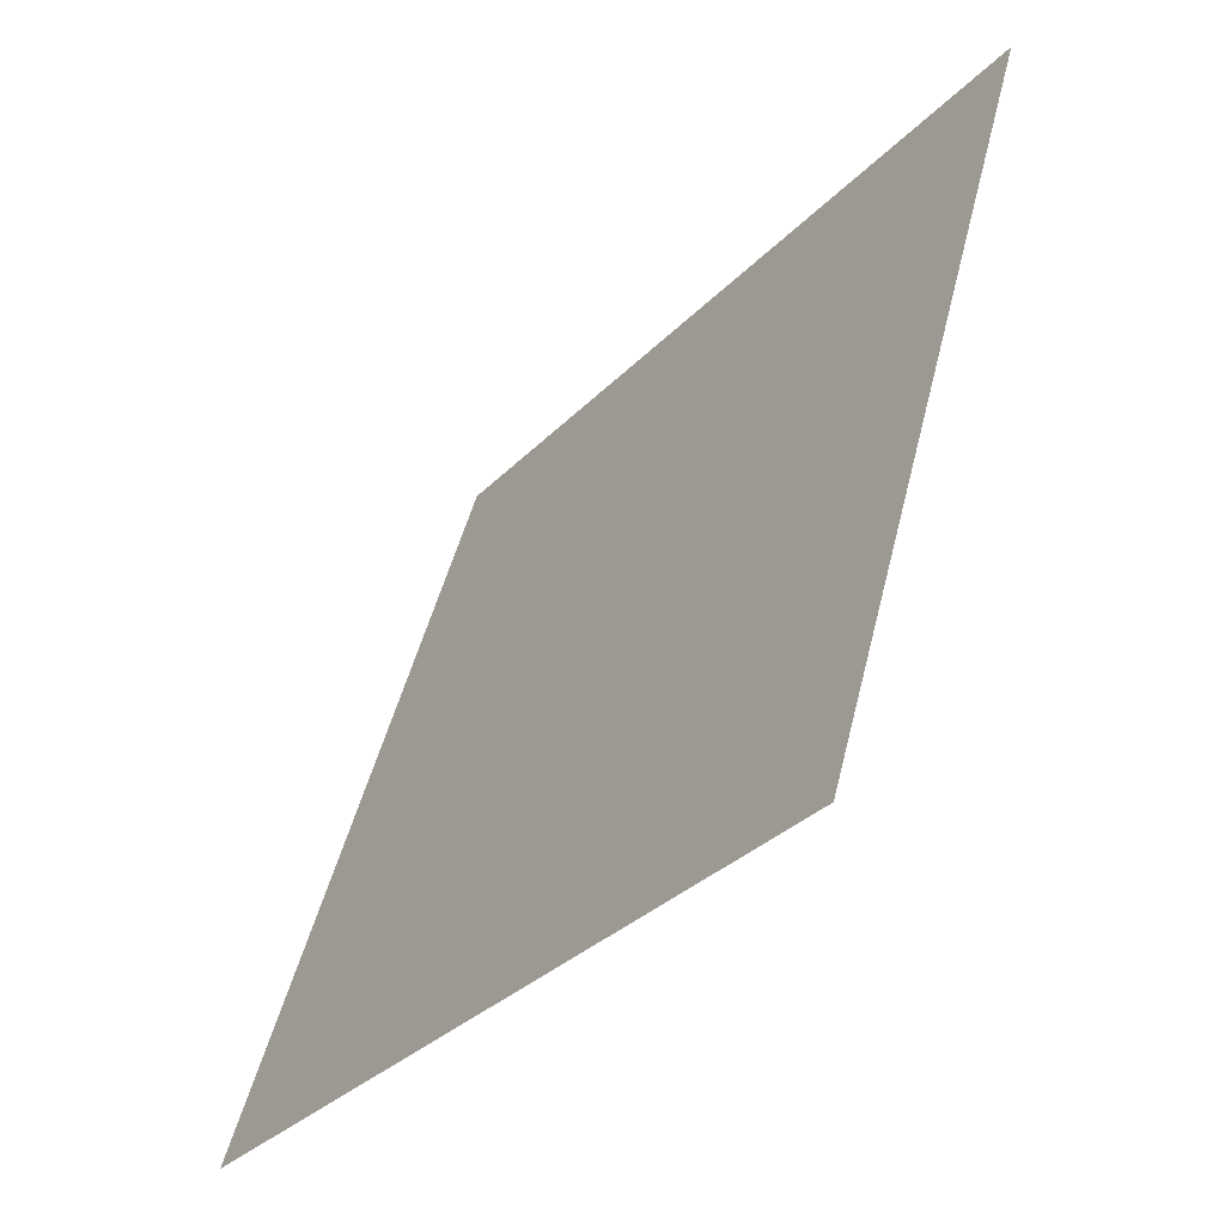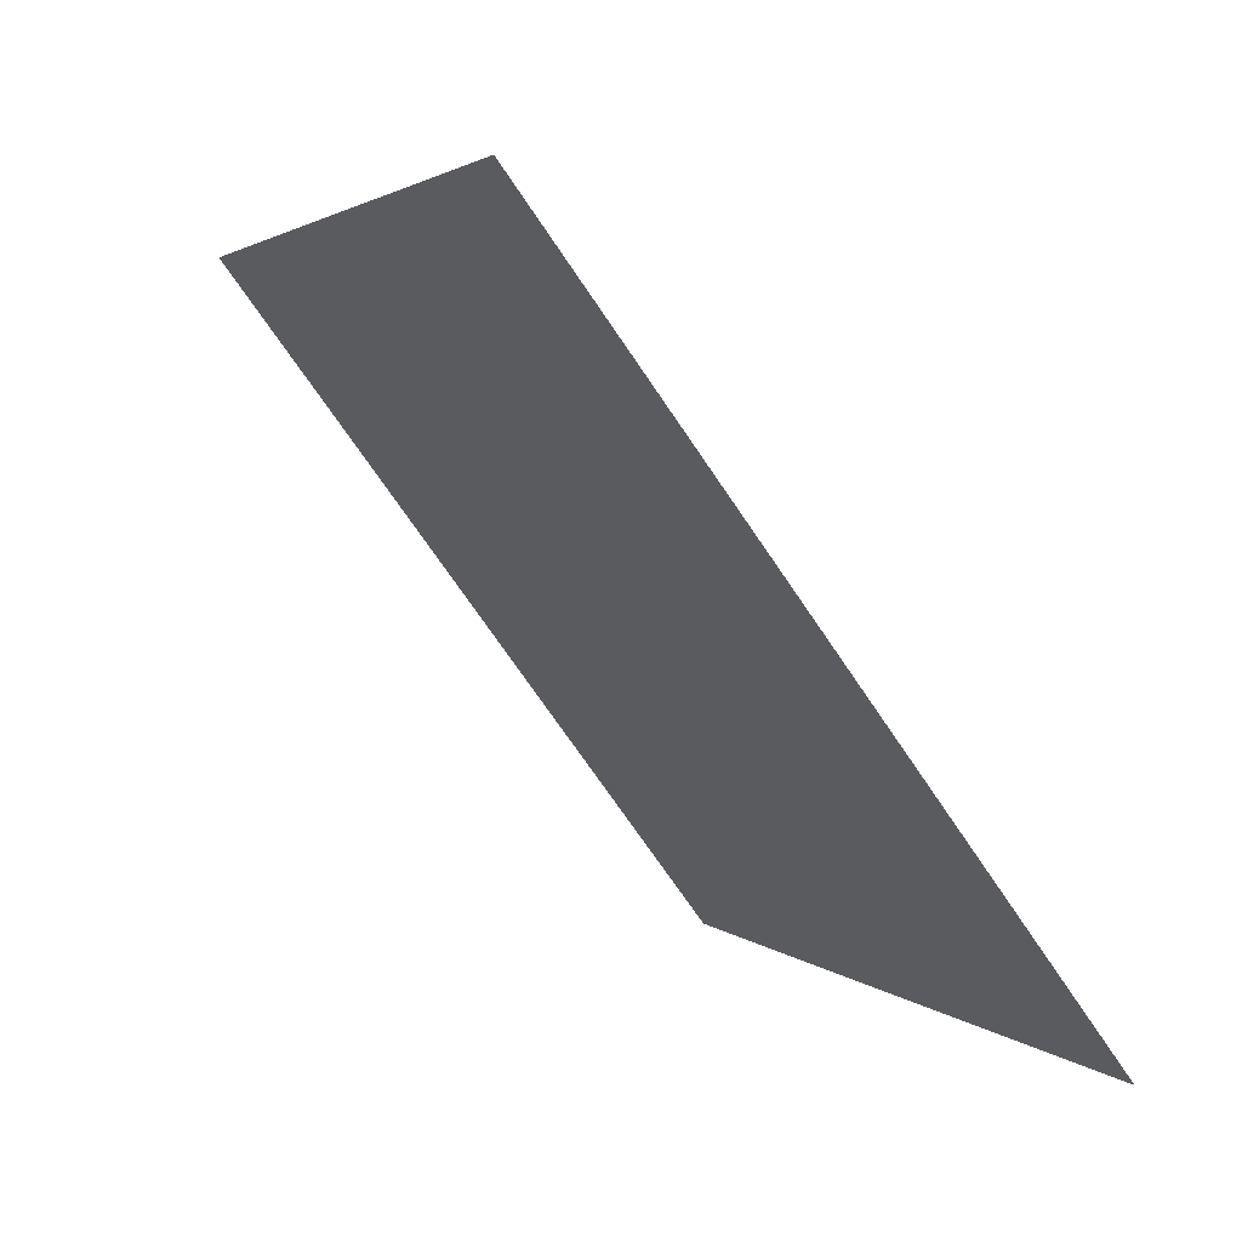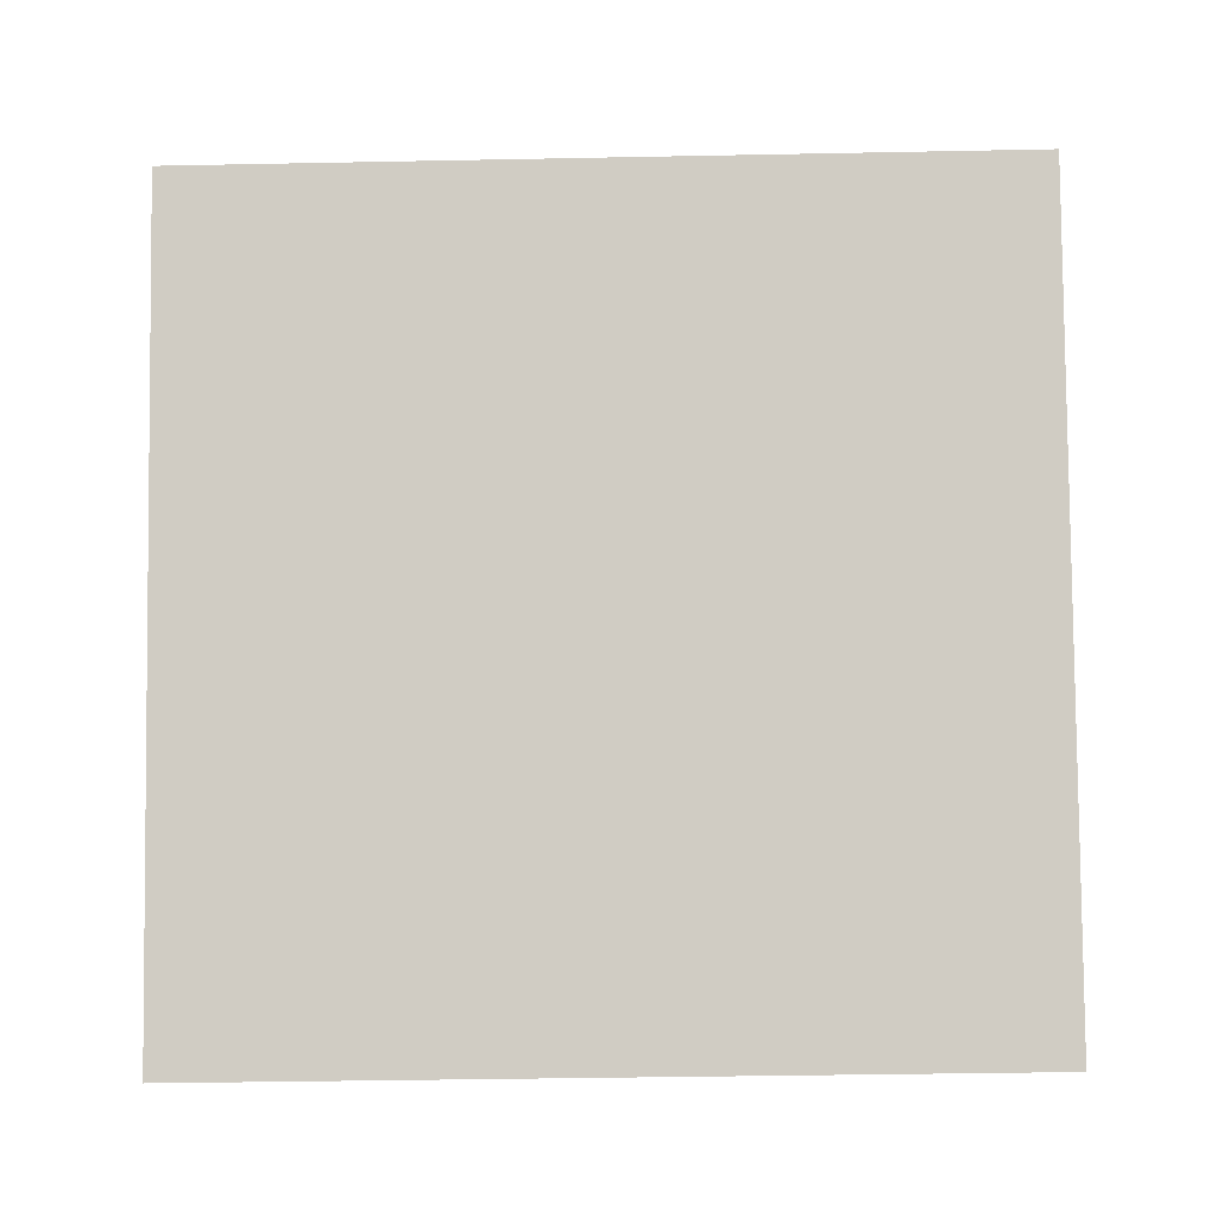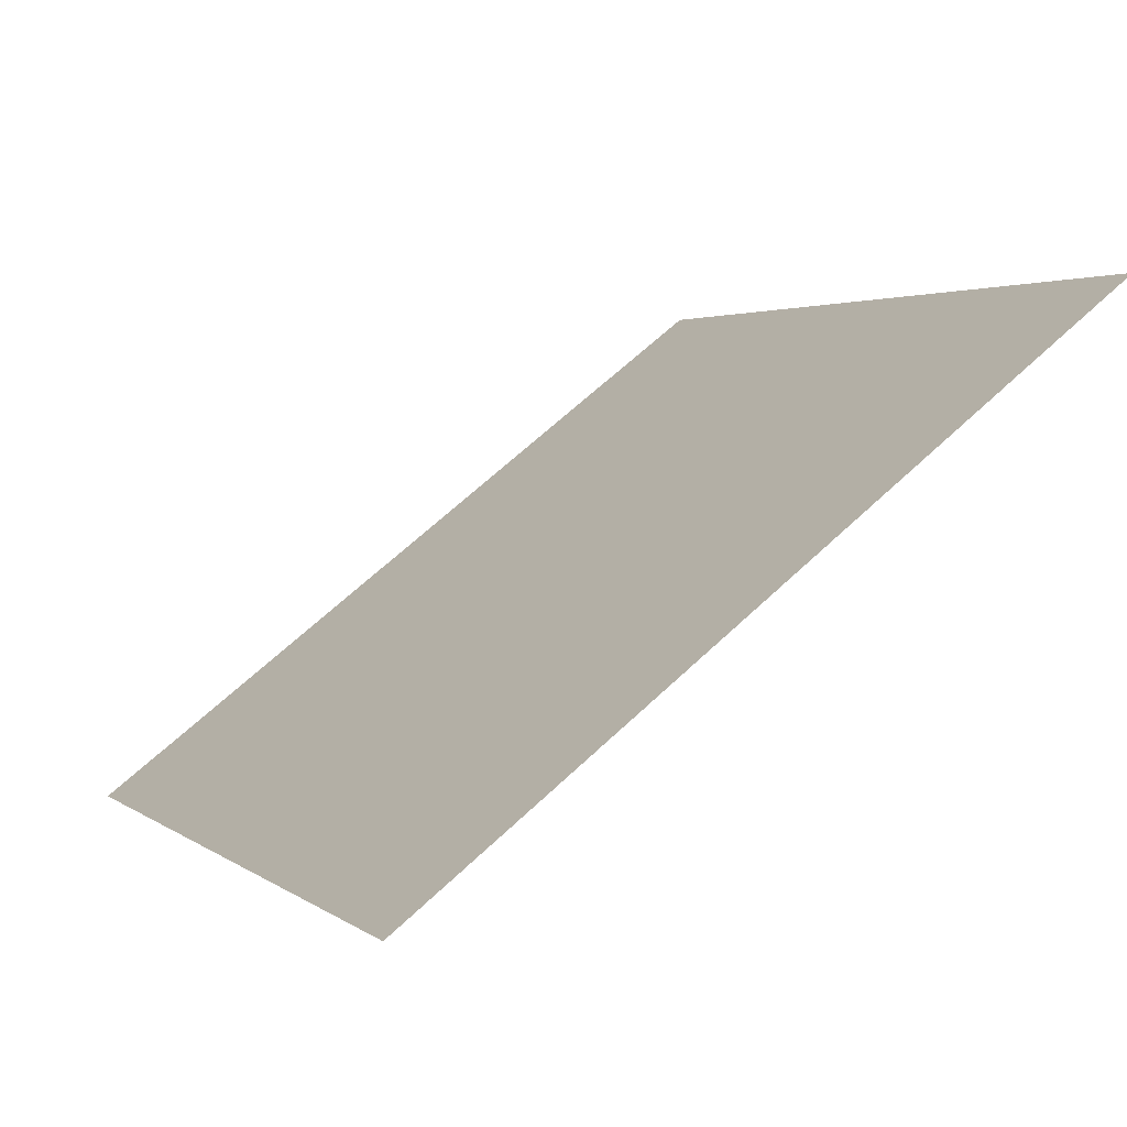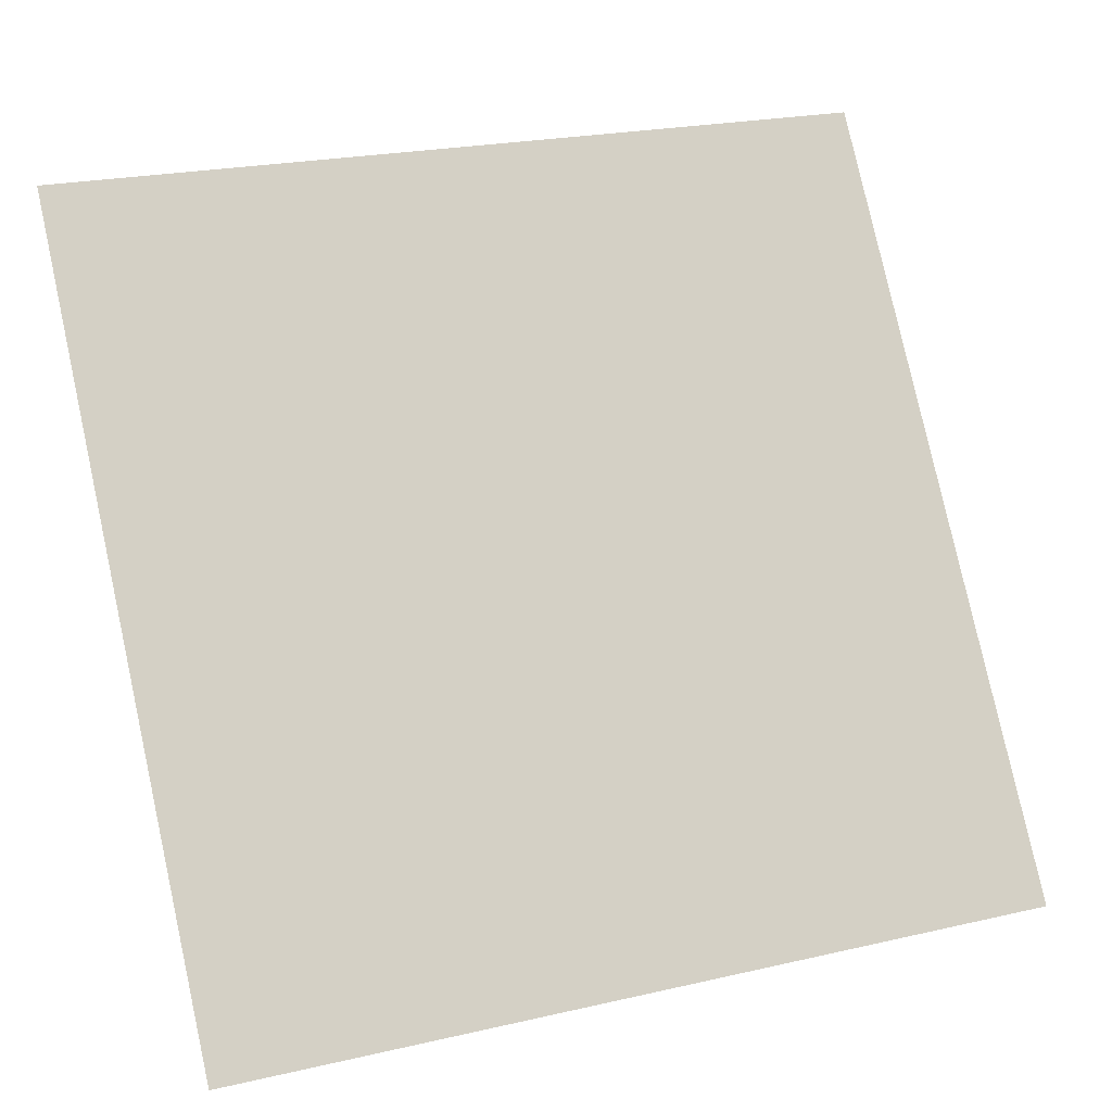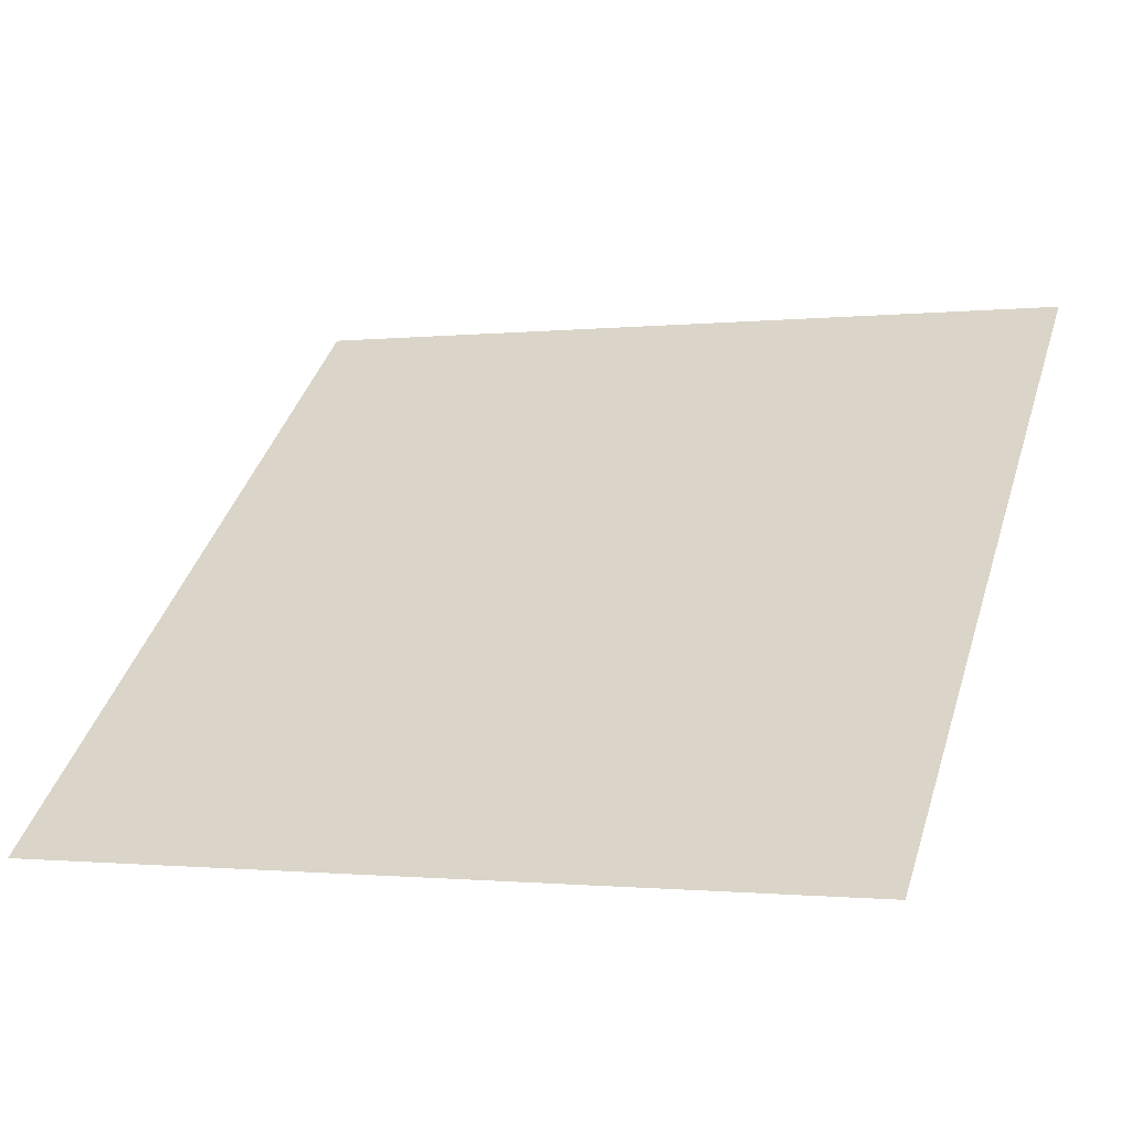
<metadata>
{"format":"obj","ext":"obj","renderer":"f3d","projection":"perspective","resolution":1024,"background":"white","views":[{"elev":47.9,"azim":102.2,"up":"+Z"},{"elev":3.1,"azim":-112.3,"up":"+Z"},{"elev":46.9,"azim":-179.4,"up":"+Y"},{"elev":64.0,"azim":135.2,"up":"+Z"},{"elev":24.3,"azim":-22.8,"up":"+Z"},{"elev":2.6,"azim":-157.4,"up":"+Y"}]}
</metadata>
<code>
v 0.2412 0.7251 0.4313
v 0.2346 0.7253 0.4314
v 0.2347 0.7292 0.4366
v 0.2413 0.7291 0.4366
f 4 3 2 1

</code>
